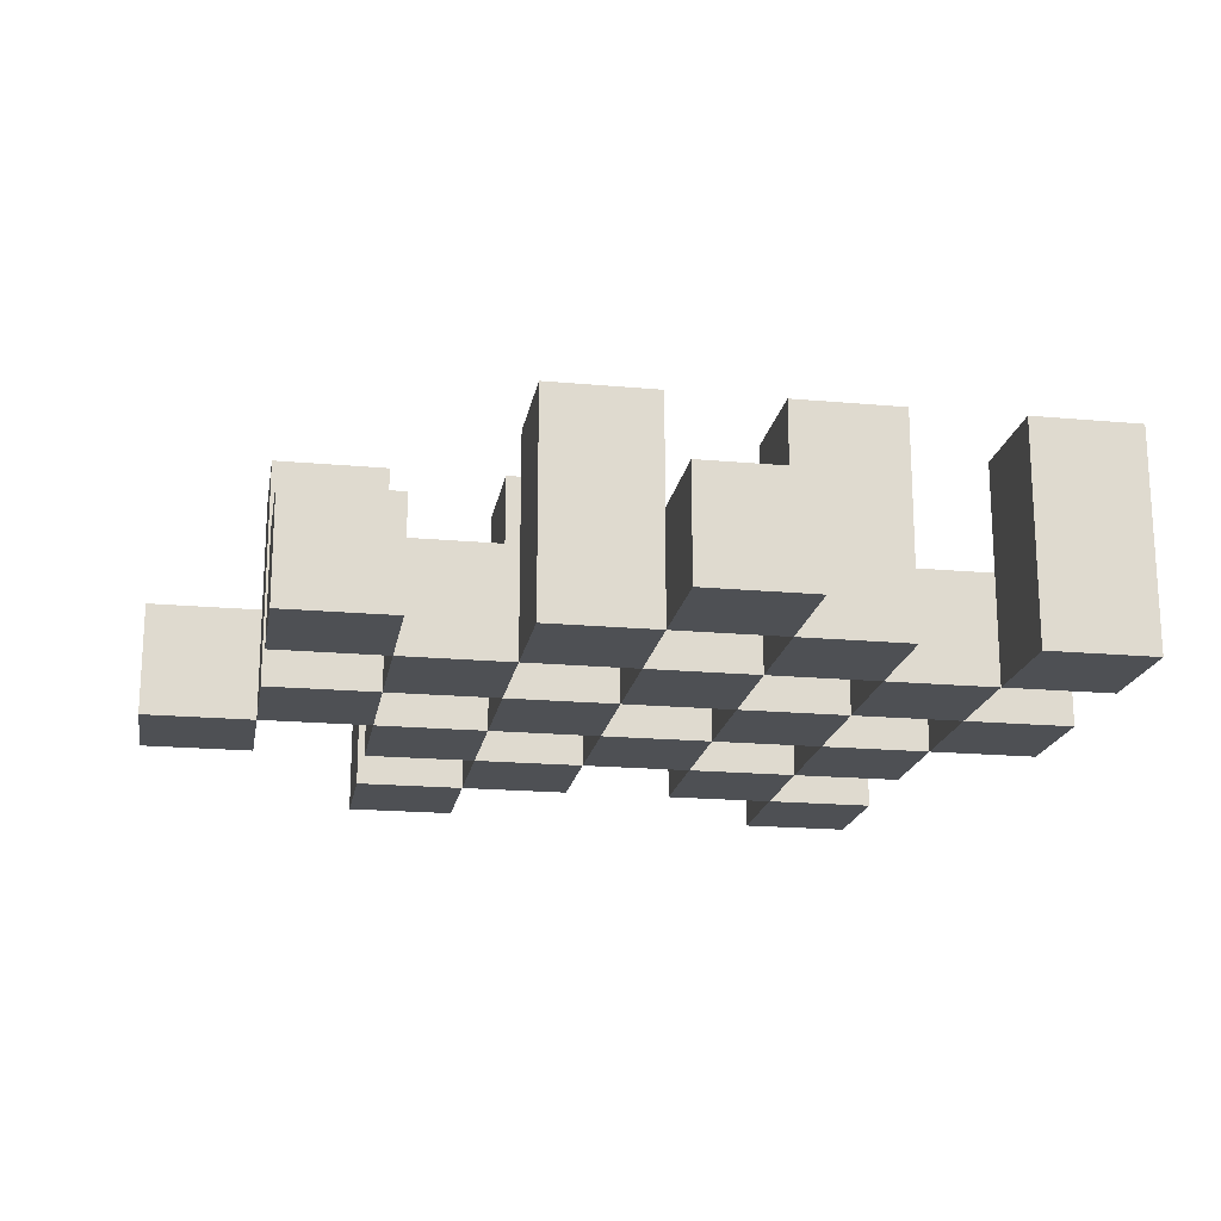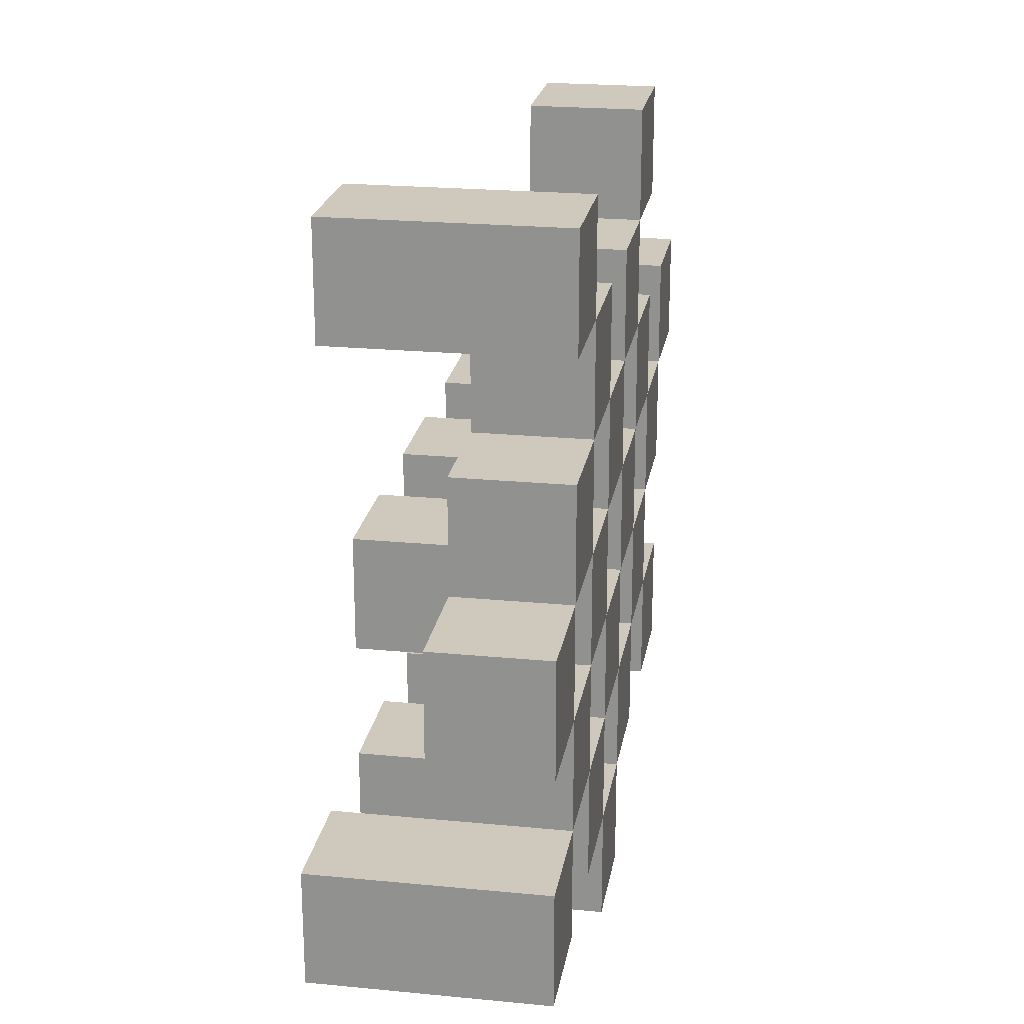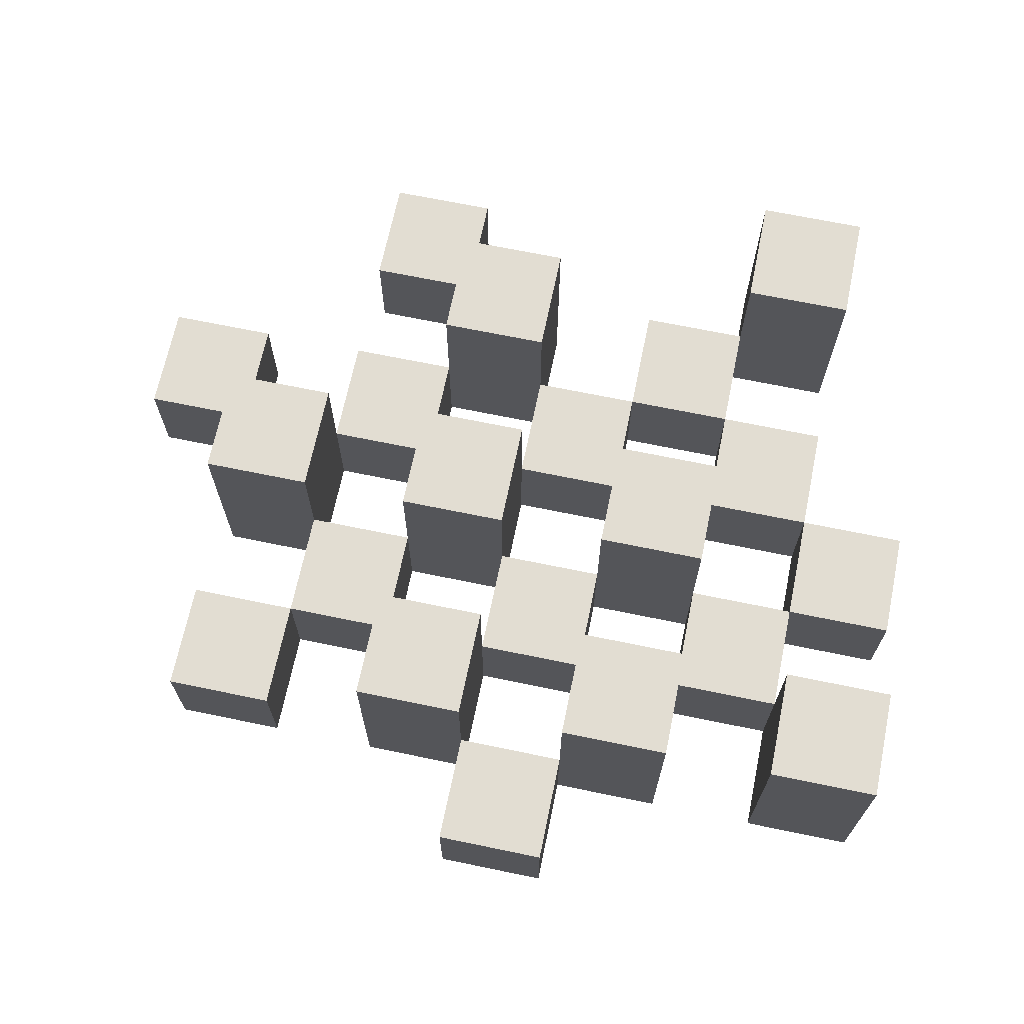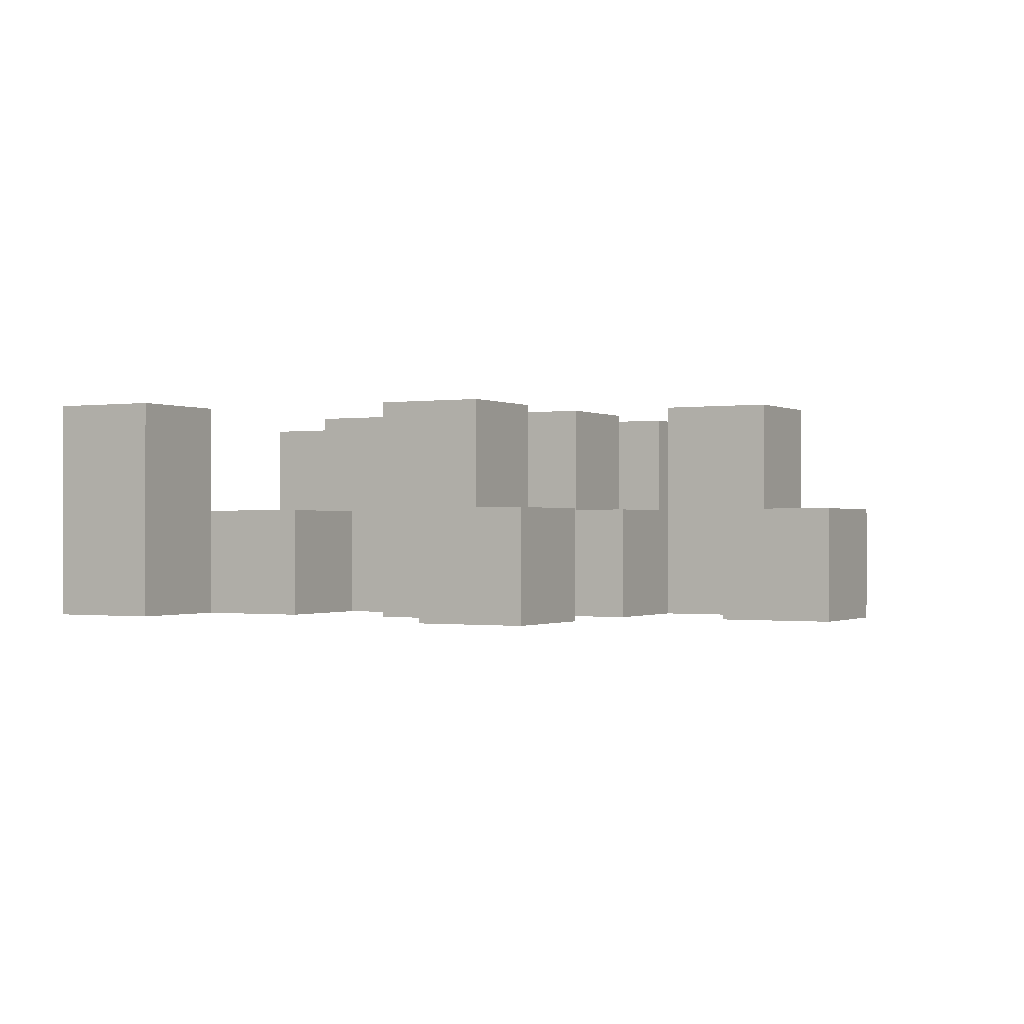
<metadata>
{"format":"obj","ext":"obj","renderer":"f3d","projection":"perspective","resolution":1024,"background":"white","views":[{"elev":-18.9,"azim":170.2,"up":"+Y"},{"elev":22.3,"azim":-80.5,"up":"+Z"},{"elev":68.1,"azim":-168.3,"up":"+Y"},{"elev":-0.6,"azim":28.7,"up":"+Y"}]}
</metadata>
<code>
o
v -20.2 0.9 18.9
v -20.2 0.9 18.8
v -20.2 0.9 18.7
v -20.2 0.9 18.6
v -20.2 1 18.9
v -20.2 1 18.8
v -20.2 1.1 18.7
v -20.2 1.1 18.6
v -20.1 0.9 19.2
v -20.1 0.9 19.1
v -20.1 0.9 19
v -20.1 0.9 18.9
v -20.1 0.9 18.8
v -20.1 0.9 18.7
v -20.1 1 19
v -20.1 1 18.9
v -20.1 1 18.8
v -20.1 1 18.7
v -20.1 1.1 19.2
v -20.1 1.1 19.1
v -20 0.9 19.1
v -20 0.9 19
v -20 0.9 18.9
v -20 0.9 18.8
v -20 0.9 18.7
v -20 0.9 18.6
v -20 1 19.1
v -20 1 19
v -20 1 18.9
v -20 1 18.8
v -20 1 18.7
v -20 1.1 18.9
v -20 1.1 18.8
v -20 1.1 18.7
v -20 1.1 18.6
v -19.9 0.9 19
v -19.9 0.9 18.9
v -19.9 0.9 18.8
v -19.9 0.9 18.7
v -19.9 0.9 18.6
v -19.9 0.9 18.5
v -19.9 1 19
v -19.9 1 18.9
v -19.9 1 18.8
v -19.9 1 18.7
v -19.9 1 18.6
v -19.9 1 18.5
v -19.8 0.9 19.1
v -19.8 0.9 19
v -19.8 0.9 18.9
v -19.8 0.9 18.8
v -19.8 0.9 18.7
v -19.8 0.9 18.6
v -19.8 1 19
v -19.8 1 18.9
v -19.8 1 18.8
v -19.8 1 18.7
v -19.8 1 18.6
v -19.8 1.1 19.1
v -19.8 1.1 19
v -19.8 1.1 18.9
v -19.8 1.1 18.8
v -19.8 1.1 18.7
v -19.8 1.1 18.6
v -19.7 0.9 19.2
v -19.7 0.9 19.1
v -19.7 0.9 19
v -19.7 0.9 18.9
v -19.7 0.9 18.8
v -19.7 0.9 18.7
v -19.7 1 19.2
v -19.7 1 19.1
v -19.7 1 19
v -19.7 1 18.9
v -19.7 1 18.8
v -19.7 1 18.7
v -19.6 0.9 18.9
v -19.6 0.9 18.8
v -19.6 0.9 18.7
v -19.6 0.9 18.6
v -19.6 1 18.9
v -19.6 1 18.8
v -19.6 1 18.7
v -19.6 1 18.6
v -19.6 1.1 18.9
v -19.6 1.1 18.8
v -19.5 0.9 19
v -19.5 0.9 18.9
v -19.5 1 19
v -19.5 1 18.9
v -20.1 0.9 18.9
v -20.1 0.9 18.8
v -20.1 0.9 18.7
v -20.1 0.9 18.6
v -20.1 1 18.9
v -20.1 1 18.8
v -20.1 1 18.7
v -20.1 1.1 18.7
v -20.1 1.1 18.6
v -20 0.9 19.2
v -20 0.9 19.1
v -20 0.9 19
v -20 0.9 18.9
v -20 0.9 18.8
v -20 0.9 18.7
v -20 1 19.1
v -20 1 19
v -20 1 18.9
v -20 1 18.8
v -20 1 18.7
v -20 1.1 19.2
v -20 1.1 19.1
v -19.9 0.9 19.1
v -19.9 0.9 19
v -19.9 0.9 18.9
v -19.9 0.9 18.8
v -19.9 0.9 18.7
v -19.9 0.9 18.6
v -19.9 1 19.1
v -19.9 1 19
v -19.9 1 18.9
v -19.9 1 18.8
v -19.9 1 18.7
v -19.9 1 18.6
v -19.9 1.1 18.9
v -19.9 1.1 18.8
v -19.9 1.1 18.7
v -19.9 1.1 18.6
v -19.8 0.9 19
v -19.8 0.9 18.9
v -19.8 0.9 18.8
v -19.8 0.9 18.7
v -19.8 0.9 18.6
v -19.8 0.9 18.5
v -19.8 1 19
v -19.8 1 18.9
v -19.8 1 18.8
v -19.8 1 18.7
v -19.8 1 18.6
v -19.8 1 18.5
v -19.7 0.9 19.1
v -19.7 0.9 19
v -19.7 0.9 18.9
v -19.7 0.9 18.8
v -19.7 0.9 18.7
v -19.7 0.9 18.6
v -19.7 1 19.1
v -19.7 1 19
v -19.7 1 18.9
v -19.7 1 18.8
v -19.7 1 18.7
v -19.7 1.1 19.1
v -19.7 1.1 19
v -19.7 1.1 18.9
v -19.7 1.1 18.8
v -19.7 1.1 18.7
v -19.7 1.1 18.6
v -19.6 0.9 19.2
v -19.6 0.9 19.1
v -19.6 0.9 19
v -19.6 0.9 18.9
v -19.6 0.9 18.8
v -19.6 0.9 18.7
v -19.6 1 19.2
v -19.6 1 19.1
v -19.6 1 19
v -19.6 1 18.9
v -19.6 1 18.8
v -19.6 1 18.7
v -19.5 0.9 18.9
v -19.5 0.9 18.8
v -19.5 0.9 18.7
v -19.5 0.9 18.6
v -19.5 1 18.9
v -19.5 1 18.7
v -19.5 1 18.6
v -19.5 1.1 18.9
v -19.5 1.1 18.8
v -19.4 0.9 19
v -19.4 0.9 18.9
v -19.4 1 19
v -19.4 1 18.9
v -20.1 0.9 19.2
v -20.1 1.1 19.2
v -20 0.9 19.2
v -20 1.1 19.2
v -19.7 0.9 19.2
v -19.7 1 19.2
v -19.6 0.9 19.2
v -19.6 1 19.2
v -20 0.9 19.1
v -20 1 19.1
v -19.9 0.9 19.1
v -19.9 1 19.1
v -19.8 0.9 19.1
v -19.8 1.1 19.1
v -19.7 0.9 19.1
v -19.7 1 19.1
v -19.7 1.1 19.1
v -20.1 0.9 19
v -20.1 1 19
v -20 0.9 19
v -20 1 19
v -19.9 0.9 19
v -19.9 1 19
v -19.8 0.9 19
v -19.8 1 19
v -19.7 0.9 19
v -19.7 1 19
v -19.6 0.9 19
v -19.6 1 19
v -19.5 0.9 19
v -19.5 1 19
v -19.4 0.9 19
v -19.4 1 19
v -20.2 0.9 18.9
v -20.2 1 18.9
v -20.1 0.9 18.9
v -20.1 1 18.9
v -20 0.9 18.9
v -20 1 18.9
v -20 1.1 18.9
v -19.9 0.9 18.9
v -19.9 1 18.9
v -19.9 1.1 18.9
v -19.8 0.9 18.9
v -19.8 1 18.9
v -19.8 1.1 18.9
v -19.7 0.9 18.9
v -19.7 1 18.9
v -19.7 1.1 18.9
v -19.6 0.9 18.9
v -19.6 1 18.9
v -19.6 1.1 18.9
v -19.5 0.9 18.9
v -19.5 1 18.9
v -19.5 1.1 18.9
v -20.1 0.9 18.8
v -20.1 1 18.8
v -20 0.9 18.8
v -20 1 18.8
v -19.9 0.9 18.8
v -19.9 1 18.8
v -19.8 0.9 18.8
v -19.8 1 18.8
v -19.7 0.9 18.8
v -19.7 1 18.8
v -19.6 0.9 18.8
v -19.6 1 18.8
v -20.2 0.9 18.7
v -20.2 1.1 18.7
v -20.1 0.9 18.7
v -20.1 1 18.7
v -20.1 1.1 18.7
v -20 0.9 18.7
v -20 1 18.7
v -20 1.1 18.7
v -19.9 0.9 18.7
v -19.9 1 18.7
v -19.9 1.1 18.7
v -19.8 0.9 18.7
v -19.8 1 18.7
v -19.8 1.1 18.7
v -19.7 0.9 18.7
v -19.7 1 18.7
v -19.7 1.1 18.7
v -19.6 0.9 18.7
v -19.6 1 18.7
v -19.5 0.9 18.7
v -19.5 1 18.7
v -19.9 0.9 18.6
v -19.9 1 18.6
v -19.8 0.9 18.6
v -19.8 1 18.6
v -20.1 0.9 19.1
v -20.1 1.1 19.1
v -20 0.9 19.1
v -20 1 19.1
v -20 1.1 19.1
v -19.7 0.9 19.1
v -19.7 1 19.1
v -19.6 0.9 19.1
v -19.6 1 19.1
v -20 0.9 19
v -20 1 19
v -19.9 0.9 19
v -19.9 1 19
v -19.8 0.9 19
v -19.8 1 19
v -19.8 1.1 19
v -19.7 0.9 19
v -19.7 1 19
v -19.7 1.1 19
v -20.1 0.9 18.9
v -20.1 1 18.9
v -20 0.9 18.9
v -20 1 18.9
v -19.9 0.9 18.9
v -19.9 1 18.9
v -19.8 0.9 18.9
v -19.8 1 18.9
v -19.7 0.9 18.9
v -19.7 1 18.9
v -19.6 0.9 18.9
v -19.6 1 18.9
v -19.5 0.9 18.9
v -19.5 1 18.9
v -19.4 0.9 18.9
v -19.4 1 18.9
v -20.2 0.9 18.8
v -20.2 1 18.8
v -20.1 0.9 18.8
v -20.1 1 18.8
v -20 0.9 18.8
v -20 1 18.8
v -20 1.1 18.8
v -19.9 0.9 18.8
v -19.9 1 18.8
v -19.9 1.1 18.8
v -19.8 0.9 18.8
v -19.8 1 18.8
v -19.8 1.1 18.8
v -19.7 0.9 18.8
v -19.7 1 18.8
v -19.7 1.1 18.8
v -19.6 0.9 18.8
v -19.6 1 18.8
v -19.6 1.1 18.8
v -19.5 0.9 18.8
v -19.5 1.1 18.8
v -20.1 0.9 18.7
v -20.1 1 18.7
v -20 0.9 18.7
v -20 1 18.7
v -19.9 0.9 18.7
v -19.9 1 18.7
v -19.8 0.9 18.7
v -19.8 1 18.7
v -19.7 0.9 18.7
v -19.7 1 18.7
v -19.6 0.9 18.7
v -19.6 1 18.7
v -20.2 0.9 18.6
v -20.2 1.1 18.6
v -20.1 0.9 18.6
v -20.1 1.1 18.6
v -20 0.9 18.6
v -20 1.1 18.6
v -19.9 0.9 18.6
v -19.9 1 18.6
v -19.9 1.1 18.6
v -19.8 0.9 18.6
v -19.8 1 18.6
v -19.8 1.1 18.6
v -19.7 0.9 18.6
v -19.7 1.1 18.6
v -19.6 0.9 18.6
v -19.6 1 18.6
v -19.5 0.9 18.6
v -19.5 1 18.6
v -19.9 0.9 18.5
v -19.9 1 18.5
v -19.8 0.9 18.5
v -19.8 1 18.5
v -20.1 0.9 19.2
v -20 0.9 19.2
v -19.7 0.9 19.2
v -19.6 0.9 19.2
v -20.1 0.9 19.1
v -20 0.9 19.1
v -19.9 0.9 19.1
v -19.8 0.9 19.1
v -19.7 0.9 19.1
v -19.6 0.9 19.1
v -20.1 0.9 19
v -20 0.9 19
v -19.9 0.9 19
v -19.8 0.9 19
v -19.7 0.9 19
v -19.6 0.9 19
v -19.5 0.9 19
v -19.4 0.9 19
v -20.2 0.9 18.9
v -20.1 0.9 18.9
v -20 0.9 18.9
v -19.9 0.9 18.9
v -19.8 0.9 18.9
v -19.7 0.9 18.9
v -19.6 0.9 18.9
v -19.5 0.9 18.9
v -19.4 0.9 18.9
v -20.2 0.9 18.8
v -20.1 0.9 18.8
v -20 0.9 18.8
v -19.9 0.9 18.8
v -19.8 0.9 18.8
v -19.7 0.9 18.8
v -19.6 0.9 18.8
v -19.5 0.9 18.8
v -20.2 0.9 18.7
v -20.1 0.9 18.7
v -20 0.9 18.7
v -19.9 0.9 18.7
v -19.8 0.9 18.7
v -19.7 0.9 18.7
v -19.6 0.9 18.7
v -19.5 0.9 18.7
v -20.2 0.9 18.6
v -20.1 0.9 18.6
v -20 0.9 18.6
v -19.9 0.9 18.6
v -19.8 0.9 18.6
v -19.7 0.9 18.6
v -19.6 0.9 18.6
v -19.5 0.9 18.6
v -19.9 0.9 18.5
v -19.8 0.9 18.5
v -19.7 1 19.2
v -19.6 1 19.2
v -20 1 19.1
v -19.9 1 19.1
v -19.7 1 19.1
v -19.6 1 19.1
v -20.1 1 19
v -20 1 19
v -19.9 1 19
v -19.8 1 19
v -19.7 1 19
v -19.6 1 19
v -19.5 1 19
v -19.4 1 19
v -20.2 1 18.9
v -20.1 1 18.9
v -20 1 18.9
v -19.9 1 18.9
v -19.8 1 18.9
v -19.7 1 18.9
v -19.6 1 18.9
v -19.5 1 18.9
v -19.4 1 18.9
v -20.2 1 18.8
v -20.1 1 18.8
v -20 1 18.8
v -19.9 1 18.8
v -19.8 1 18.8
v -19.7 1 18.8
v -19.6 1 18.8
v -20.1 1 18.7
v -20 1 18.7
v -19.9 1 18.7
v -19.8 1 18.7
v -19.7 1 18.7
v -19.6 1 18.7
v -19.5 1 18.7
v -19.9 1 18.6
v -19.8 1 18.6
v -19.6 1 18.6
v -19.5 1 18.6
v -19.9 1 18.5
v -19.8 1 18.5
v -20.1 1.1 19.2
v -20 1.1 19.2
v -20.1 1.1 19.1
v -20 1.1 19.1
v -19.8 1.1 19.1
v -19.7 1.1 19.1
v -19.8 1.1 19
v -19.7 1.1 19
v -20 1.1 18.9
v -19.9 1.1 18.9
v -19.8 1.1 18.9
v -19.7 1.1 18.9
v -19.6 1.1 18.9
v -19.5 1.1 18.9
v -20 1.1 18.8
v -19.9 1.1 18.8
v -19.8 1.1 18.8
v -19.7 1.1 18.8
v -19.6 1.1 18.8
v -19.5 1.1 18.8
v -20.2 1.1 18.7
v -20.1 1.1 18.7
v -20 1.1 18.7
v -19.9 1.1 18.7
v -19.8 1.1 18.7
v -19.7 1.1 18.7
v -20.2 1.1 18.6
v -20.1 1.1 18.6
v -20 1.1 18.6
v -19.9 1.1 18.6
v -19.8 1.1 18.6
v -19.7 1.1 18.6
f 5 2 1
f 6 2 5
f 7 4 3
f 8 4 7
f 15 12 11
f 16 12 15
f 17 14 13
f 18 14 17
f 19 10 9
f 20 10 19
f 27 22 21
f 28 22 27
f 29 24 23
f 30 24 29
f 31 26 25
f 32 30 29
f 33 30 32
f 34 26 31
f 35 26 34
f 42 37 36
f 43 37 42
f 44 39 38
f 45 39 44
f 46 41 40
f 47 41 46
f 54 49 48
f 55 51 50
f 56 51 55
f 57 53 52
f 58 53 57
f 59 54 48
f 60 54 59
f 61 56 55
f 62 56 61
f 63 58 57
f 64 58 63
f 71 66 65
f 72 66 71
f 73 68 67
f 74 68 73
f 75 70 69
f 76 70 75
f 81 78 77
f 82 78 81
f 83 80 79
f 84 80 83
f 85 82 81
f 86 82 85
f 89 88 87
f 90 88 89
f 91 92 95
f 95 92 96
f 93 94 97
f 97 94 98
f 98 94 99
f 100 101 106
f 102 103 107
f 107 103 108
f 104 105 109
f 109 105 110
f 100 106 111
f 111 106 112
f 113 114 119
f 119 114 120
f 115 116 121
f 121 116 122
f 117 118 123
f 123 118 124
f 121 122 125
f 125 122 126
f 123 124 127
f 127 124 128
f 129 130 135
f 135 130 136
f 131 132 137
f 137 132 138
f 133 134 139
f 139 134 140
f 141 142 147
f 147 142 148
f 143 144 149
f 149 144 150
f 145 146 151
f 147 148 152
f 152 148 153
f 149 150 154
f 154 150 155
f 151 146 156
f 156 146 157
f 158 159 164
f 164 159 165
f 160 161 166
f 166 161 167
f 162 163 168
f 168 163 169
f 170 171 174
f 172 173 175
f 175 173 176
f 174 171 177
f 177 171 178
f 179 180 181
f 181 180 182
f 185 184 183
f 186 184 185
f 189 188 187
f 190 188 189
f 193 192 191
f 194 192 193
f 197 196 195
f 198 196 197
f 199 196 198
f 202 201 200
f 203 201 202
f 206 205 204
f 207 205 206
f 210 209 208
f 211 209 210
f 214 213 212
f 215 213 214
f 218 217 216
f 219 217 218
f 223 221 220
f 223 222 221
f 224 222 223
f 225 222 224
f 229 227 226
f 229 228 227
f 230 228 229
f 231 228 230
f 235 233 232
f 235 234 233
f 236 234 235
f 237 234 236
f 240 239 238
f 241 239 240
f 244 243 242
f 245 243 244
f 248 247 246
f 249 247 248
f 252 251 250
f 253 251 252
f 254 251 253
f 258 256 255
f 258 257 256
f 259 257 258
f 260 257 259
f 264 262 261
f 264 263 262
f 265 263 264
f 266 263 265
f 269 268 267
f 270 268 269
f 273 272 271
f 274 272 273
f 275 276 277
f 277 276 278
f 278 276 279
f 280 281 282
f 282 281 283
f 284 285 286
f 286 285 287
f 288 289 291
f 289 290 291
f 291 290 292
f 292 290 293
f 294 295 296
f 296 295 297
f 298 299 300
f 300 299 301
f 302 303 304
f 304 303 305
f 306 307 308
f 308 307 309
f 310 311 312
f 312 311 313
f 314 315 317
f 315 316 317
f 317 316 318
f 318 316 319
f 320 321 323
f 321 322 323
f 323 322 324
f 324 322 325
f 326 327 329
f 327 328 329
f 329 328 330
f 331 332 333
f 333 332 334
f 335 336 337
f 337 336 338
f 339 340 341
f 341 340 342
f 343 344 345
f 345 344 346
f 347 348 349
f 349 348 350
f 350 348 351
f 352 353 355
f 353 354 355
f 355 354 356
f 357 358 359
f 359 358 360
f 361 362 363
f 363 362 364
f 369 366 365
f 370 366 369
f 373 368 367
f 374 368 373
f 376 371 370
f 377 371 376
f 378 373 372
f 379 373 378
f 384 376 375
f 385 376 384
f 386 378 377
f 387 378 386
f 388 380 379
f 389 380 388
f 390 382 381
f 391 382 390
f 392 384 383
f 393 384 392
f 394 386 385
f 395 386 394
f 396 388 387
f 397 388 396
f 398 390 389
f 399 390 398
f 401 394 393
f 402 394 401
f 403 396 395
f 404 396 403
f 405 398 397
f 406 398 405
f 408 401 400
f 409 401 408
f 410 403 402
f 411 403 410
f 412 405 404
f 413 405 412
f 414 407 406
f 415 407 414
f 416 412 411
f 417 412 416
f 418 419 422
f 422 419 423
f 420 421 425
f 425 421 426
f 424 425 433
f 433 425 434
f 426 427 435
f 435 427 436
f 428 429 437
f 437 429 438
f 430 431 439
f 439 431 440
f 432 433 441
f 441 433 442
f 442 443 448
f 448 443 449
f 444 445 450
f 450 445 451
f 446 447 452
f 452 447 453
f 453 454 457
f 457 454 458
f 455 456 459
f 459 456 460
f 461 462 463
f 463 462 464
f 465 466 467
f 467 466 468
f 469 470 475
f 475 470 476
f 471 472 477
f 477 472 478
f 473 474 479
f 479 474 480
f 481 482 487
f 487 482 488
f 483 484 489
f 489 484 490
f 485 486 491
f 491 486 492

</code>
